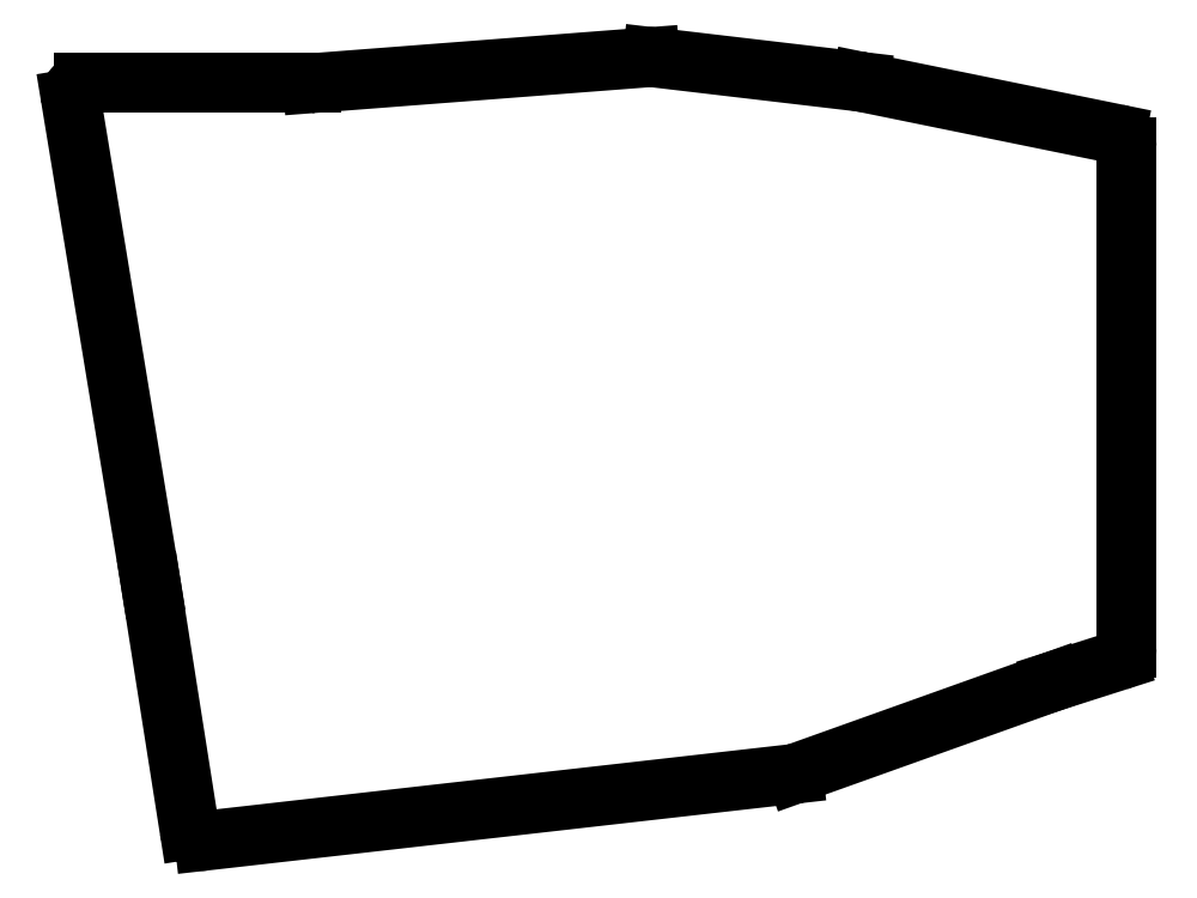
<metadata>
{"format":"dxf","ext":"dxf","renderer":"ezdxf+matplotlib","layout":"modelspace","background":"white","min_lineweight":24,"dpi":150}
</metadata>
<code>
0
SECTION
2
ENTITIES
0
LINE
8
0
10
363.1
20
-26.52
11
400.6
21
-34.17
0
LINE
8
0
10
402.2
20
-36.13
11
402.2
21
-110
0
LINE
8
0
10
400.8
20
-111.9
11
391.4
21
-114.9
0
LINE
8
0
10
391.4
20
-115
11
353.4
21
-128.5
0
LINE
8
0
10
353
20
-128.6
11
266.1
21
-138.5
0
LINE
8
0
10
263.9
20
-136.8
11
258.2
21
-100.8
0
LINE
8
0
10
258.2
20
-100.7
11
246.4
21
-29.03
0
LINE
8
0
10
248.4
20
-26.7
11
281.9
21
-26.7
0
LINE
8
0
10
282.1
20
-26.69
11
331.8
21
-22.86
0
LINE
8
0
10
332.2
20
-22.87
11
362.9
21
-26.49
0
ARC
8
0
10
400.2
20
-36.13
40
2
50
0
51
78.47
0
ARC
8
0
10
400.2
20
-110
40
2
50
287.7
51
0
0
ARC
8
0
10
392
20
-116.8
40
2
50
107.7
51
109.7
0
ARC
8
0
10
352.7
20
-126.6
40
2
50
276.5
51
289.7
0
ARC
8
0
10
265.9
20
-136.5
40
2
50
188.9
51
276.5
0
ARC
8
0
10
256.2
20
-101.1
40
2
50
8.949
51
9.356
0
ARC
8
0
10
248.4
20
-28.7
40
2
50
90
51
189.4
0
ARC
8
0
10
281.9
20
-24.7
40
2
50
270
51
274.4
0
ARC
8
0
10
332
20
-24.86
40
2
50
83.28
51
94.4
0
ARC
8
0
10
362.7
20
-28.48
40
2
50
78.47
51
83.28
0
ENDSEC
0
EOF

</code>
